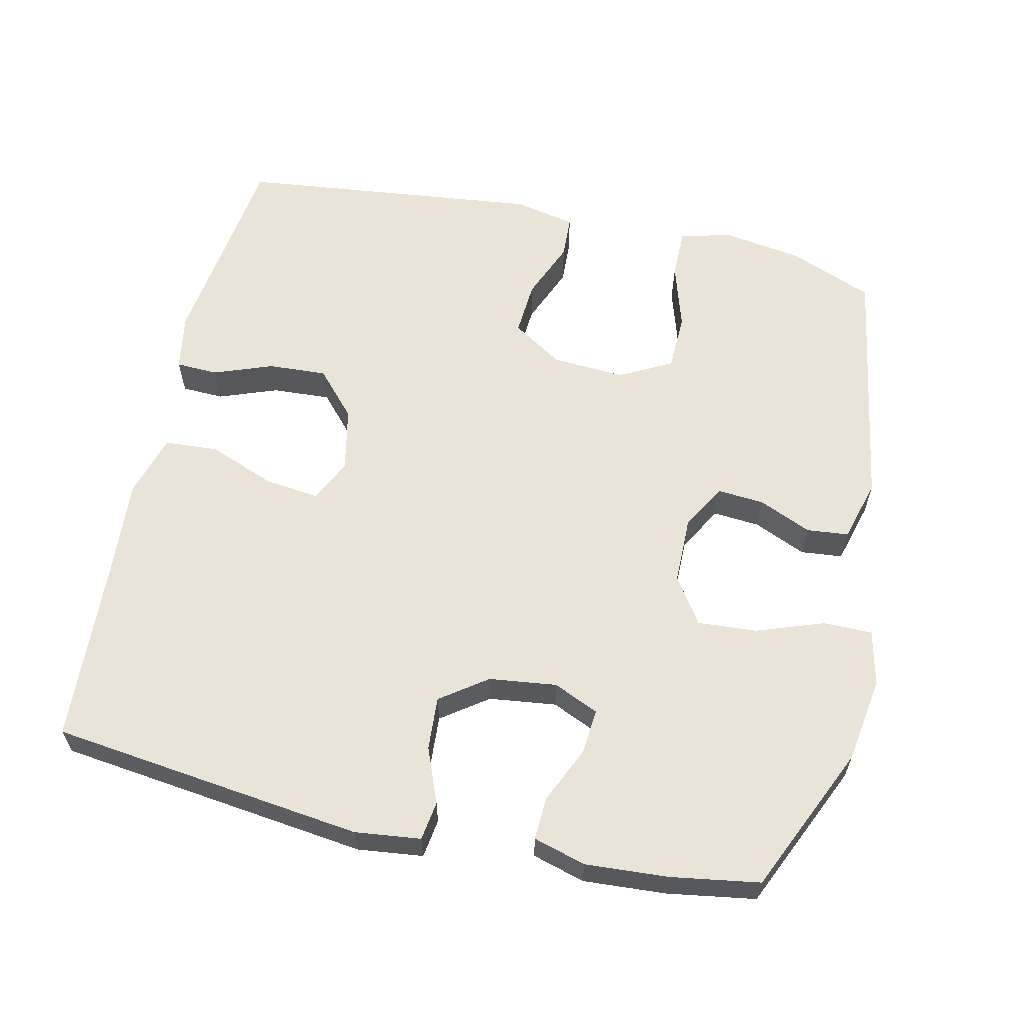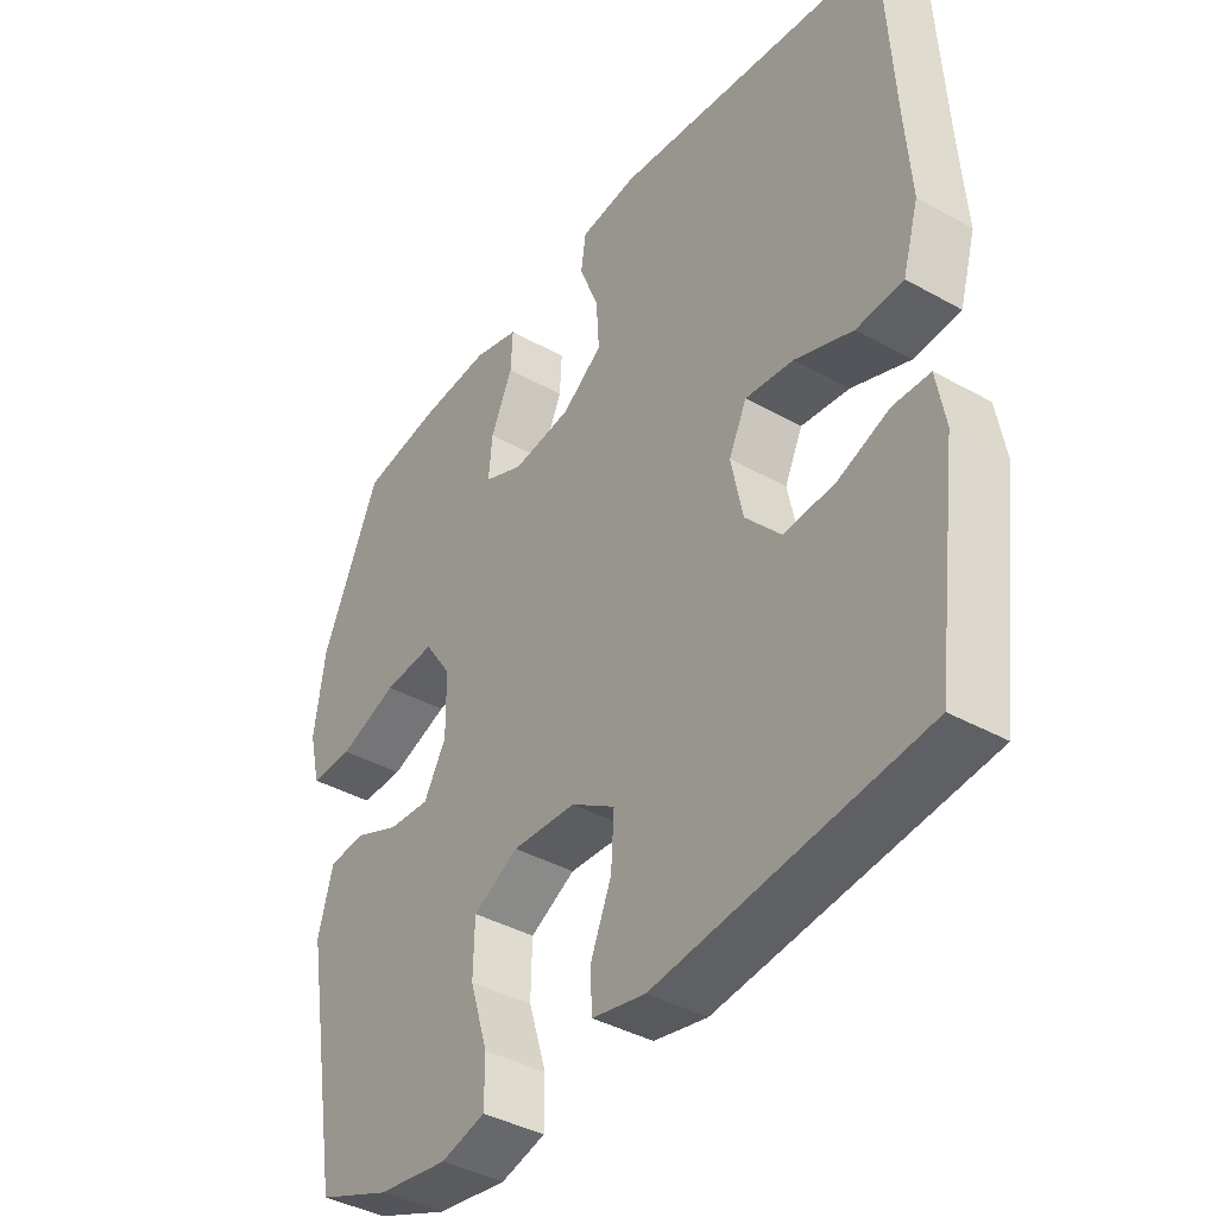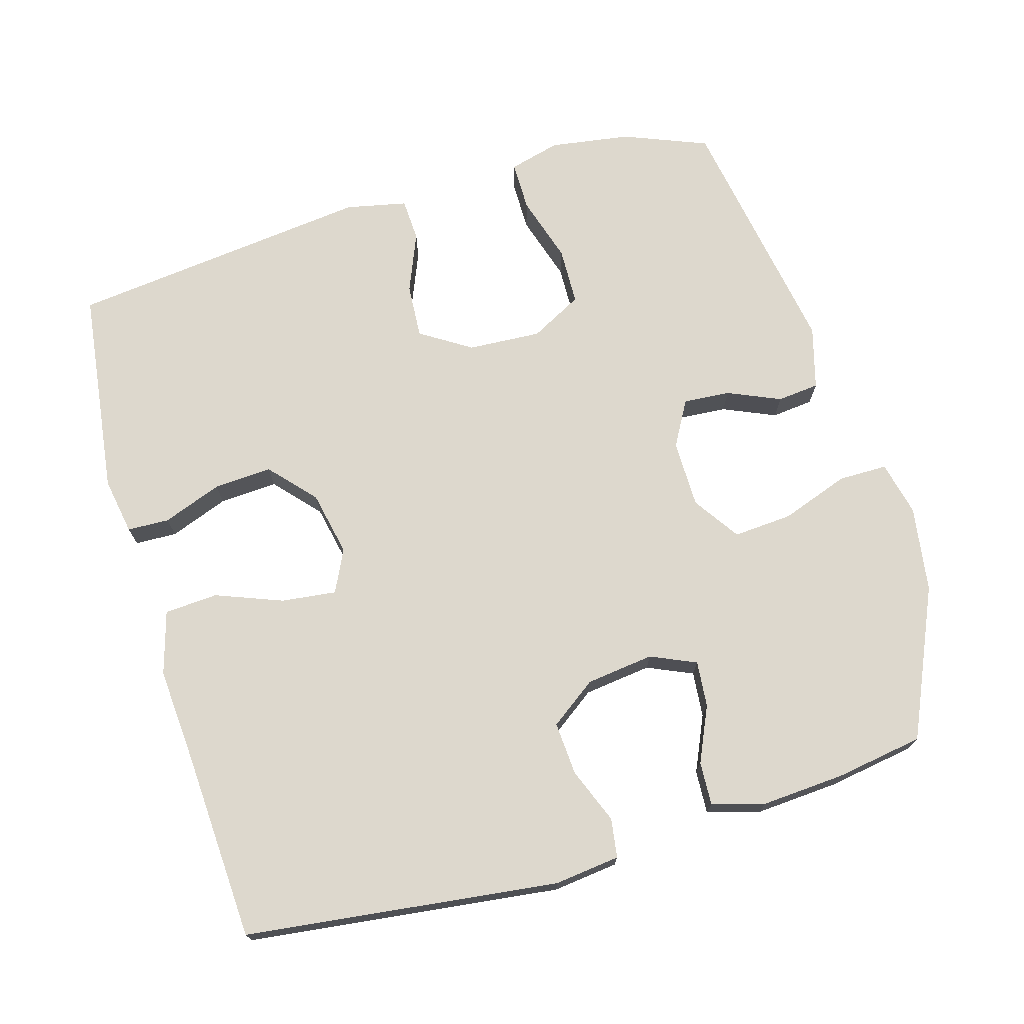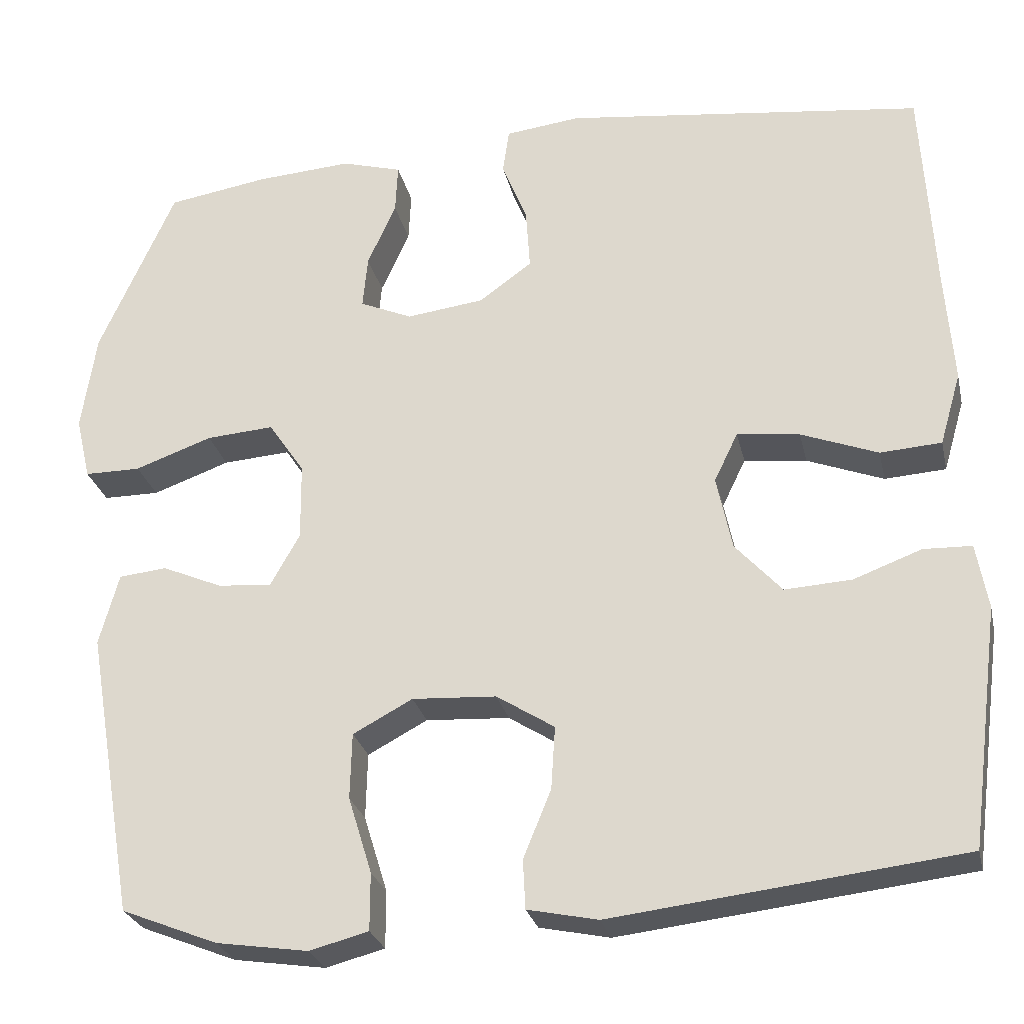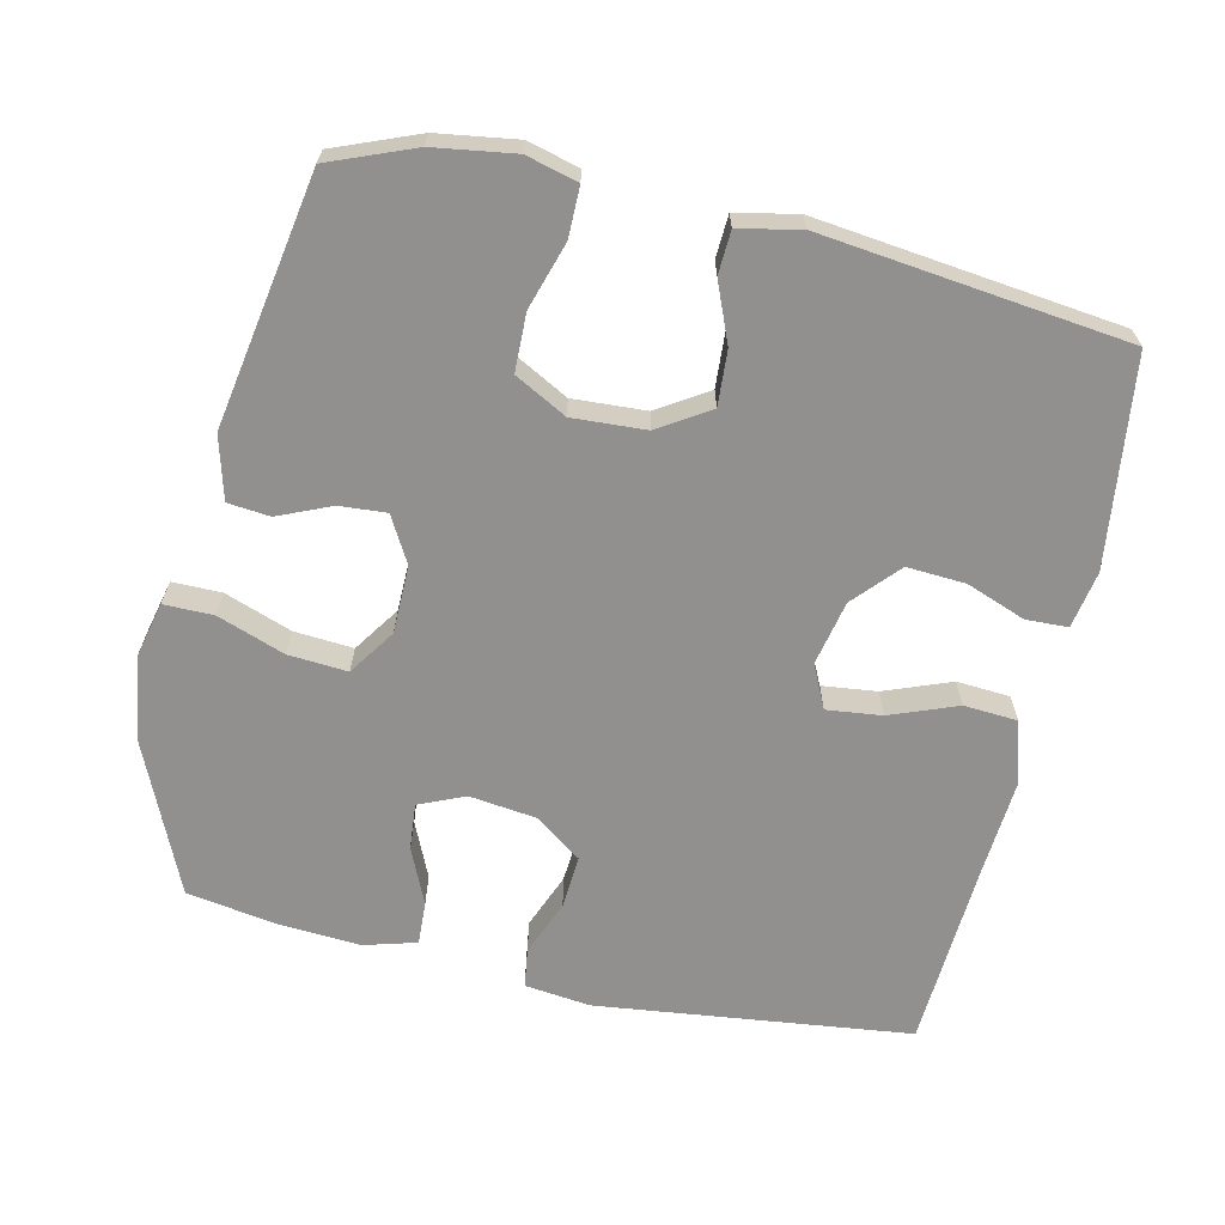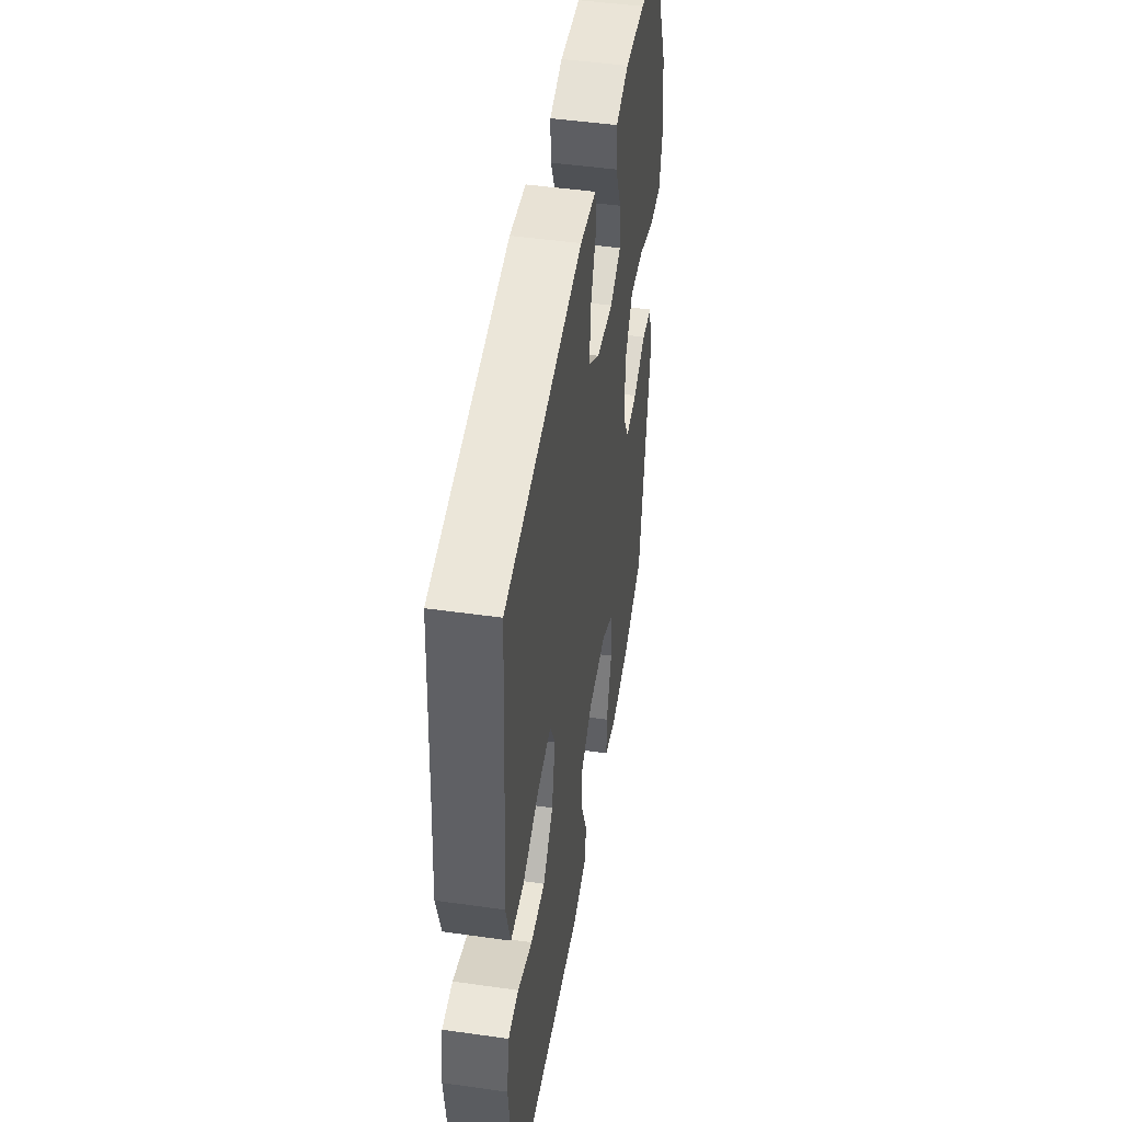
<metadata>
{"format":"obj","ext":"obj","renderer":"f3d","projection":"perspective","resolution":1024,"background":"white","views":[{"elev":61.0,"azim":12.8,"up":"+Y"},{"elev":-39.8,"azim":-124.8,"up":"+Z"},{"elev":72.2,"azim":-16.2,"up":"+Y"},{"elev":-26.7,"azim":-167.5,"up":"+Z"},{"elev":-65.7,"azim":167.2,"up":"+Y"},{"elev":47.2,"azim":-80.9,"up":"+Z"}]}
</metadata>
<code>
v -0.5 0.07 0.5
v -0.059 0.07 0.553
v 0.033 0.07 0.542
v 0.041 0.07 0.487
v 0.01 0.07 0.409
v 0.005 0.07 0.334
v 0.07 0.07 0.287
v 0.165 0.07 0.275
v 0.229 0.07 0.303
v 0.223 0.07 0.368
v 0.188 0.07 0.446
v 0.185 0.07 0.507
v 0.259 0.07 0.528
v 0.376 0.07 0.52
v 0.5 0.07 0.5
v 0.593 0.07 0.291
v 0.611 0.07 0.17
v 0.593 0.07 0.093
v 0.524 0.07 0.093
v 0.429 0.07 0.127
v 0.346 0.07 0.133
v 0.302 0.07 0.068
v 0.301 0.07 -0.027
v 0.337 0.07 -0.091
v 0.403 0.07 -0.086
v 0.477 0.07 -0.054
v 0.536 0.07 -0.06
v 0.56 0.07 -0.148
v 0.5 0.07 -0.5
v 0.382 0.07 -0.547
v 0.269 0.07 -0.564
v 0.197 0.07 -0.545
v 0.197 0.07 -0.475
v 0.226 0.07 -0.381
v 0.224 0.07 -0.3
v 0.151 0.07 -0.261
v 0.048 0.07 -0.267
v -0.023 0.07 -0.312
v -0.018 0.07 -0.389
v 0.016 0.07 -0.472
v 0.013 0.07 -0.532
v -0.073 0.07 -0.55
v -0.5 0.07 -0.5
v -0.538 0.07 -0.208
v -0.524 0.07 -0.128
v -0.465 0.07 -0.126
v -0.382 0.07 -0.157
v -0.3 0.07 -0.162
v -0.243 0.07 -0.099
v -0.224 0.07 -0.008
v -0.253 0.07 0.052
v -0.33 0.07 0.043
v -0.424 0.07 0.007
v -0.499 0.07 0.012
v -0.525 0.07 0.101
v -0.515 0.07 0.237
v -0.5 0 0.5
v -0.059 0 0.553
v 0.033 0 0.542
v 0.041 0 0.487
v 0.01 0 0.409
v 0.005 0 0.334
v 0.07 0 0.287
v 0.165 0 0.275
v 0.229 0 0.303
v 0.223 0 0.368
v 0.188 0 0.446
v 0.185 0 0.507
v 0.259 0 0.528
v 0.376 0 0.52
v 0.5 0 0.5
v 0.593 0 0.291
v 0.611 0 0.17
v 0.593 0 0.093
v 0.524 0 0.093
v 0.429 0 0.127
v 0.346 0 0.133
v 0.302 0 0.068
v 0.301 0 -0.027
v 0.337 0 -0.091
v 0.403 0 -0.086
v 0.477 0 -0.054
v 0.536 0 -0.06
v 0.56 0 -0.148
v 0.5 0 -0.5
v 0.382 0 -0.547
v 0.269 0 -0.564
v 0.197 0 -0.545
v 0.197 0 -0.475
v 0.226 0 -0.381
v 0.224 0 -0.3
v 0.151 0 -0.261
v 0.048 0 -0.267
v -0.023 0 -0.312
v -0.018 0 -0.389
v 0.016 0 -0.472
v 0.013 0 -0.532
v -0.073 0 -0.55
v -0.5 0 -0.5
v -0.538 0 -0.208
v -0.524 0 -0.128
v -0.465 0 -0.126
v -0.382 0 -0.157
v -0.3 0 -0.162
v -0.243 0 -0.099
v -0.224 0 -0.008
v -0.253 0 0.052
v -0.33 0 0.043
v -0.424 0 0.007
v -0.499 0 0.012
v -0.525 0 0.101
v -0.515 0 0.237
f 53 54 55 56
f 52 53 56 1
f 51 52 1 2
f 50 51 2 3
f 49 50 3 4
f 44 45 46 47
f 44 47 48
f 43 44 48
f 42 43 48 49
f 39 40 41 42
f 38 39 42 49
f 31 32 33 34
f 31 34 35
f 30 31 35
f 29 30 35
f 28 29 35
f 25 26 27 28
f 24 25 28 35
f 23 24 35 36
f 17 18 19 20
f 17 20 21
f 16 17 21
f 15 16 21
f 14 15 21 22
f 10 11 12 13
f 9 10 13 14
f 49 4 5
f 49 5 6
f 37 38 49 6
f 22 23 36 37
f 9 14 22 37
f 8 9 37
f 7 8 37
f 6 7 37
f 112 111 110 109
f 57 112 109 108
f 58 57 108 107
f 59 58 107 106
f 60 59 106 105
f 103 102 101 100
f 104 103 100
f 104 100 99
f 105 104 99 98
f 98 97 96 95
f 105 98 95 94
f 90 89 88 87
f 91 90 87
f 91 87 86
f 91 86 85
f 91 85 84
f 84 83 82 81
f 91 84 81 80
f 92 91 80 79
f 76 75 74 73
f 77 76 73
f 77 73 72
f 77 72 71
f 78 77 71 70
f 69 68 67 66
f 70 69 66 65
f 61 60 105
f 62 61 105
f 62 105 94 93
f 93 92 79 78
f 93 78 70 65
f 93 65 64
f 93 64 63
f 93 63 62
f 1 57 58 2
f 2 58 59 3
f 3 59 60 4
f 4 60 61 5
f 5 61 62 6
f 6 62 63 7
f 7 63 64 8
f 8 64 65 9
f 9 65 66 10
f 10 66 67 11
f 11 67 68 12
f 12 68 69 13
f 13 69 70 14
f 14 70 71 15
f 15 71 72 16
f 16 72 73 17
f 17 73 74 18
f 18 74 75 19
f 19 75 76 20
f 20 76 77 21
f 21 77 78 22
f 22 78 79 23
f 23 79 80 24
f 24 80 81 25
f 25 81 82 26
f 26 82 83 27
f 27 83 84 28
f 28 84 85 29
f 29 85 86 30
f 30 86 87 31
f 31 87 88 32
f 32 88 89 33
f 33 89 90 34
f 34 90 91 35
f 35 91 92 36
f 36 92 93 37
f 37 93 94 38
f 38 94 95 39
f 39 95 96 40
f 40 96 97 41
f 41 97 98 42
f 42 98 99 43
f 43 99 100 44
f 44 100 101 45
f 45 101 102 46
f 46 102 103 47
f 47 103 104 48
f 48 104 105 49
f 49 105 106 50
f 50 106 107 51
f 51 107 108 52
f 52 108 109 53
f 53 109 110 54
f 54 110 111 55
f 55 111 112 56
f 56 112 57 1

</code>
